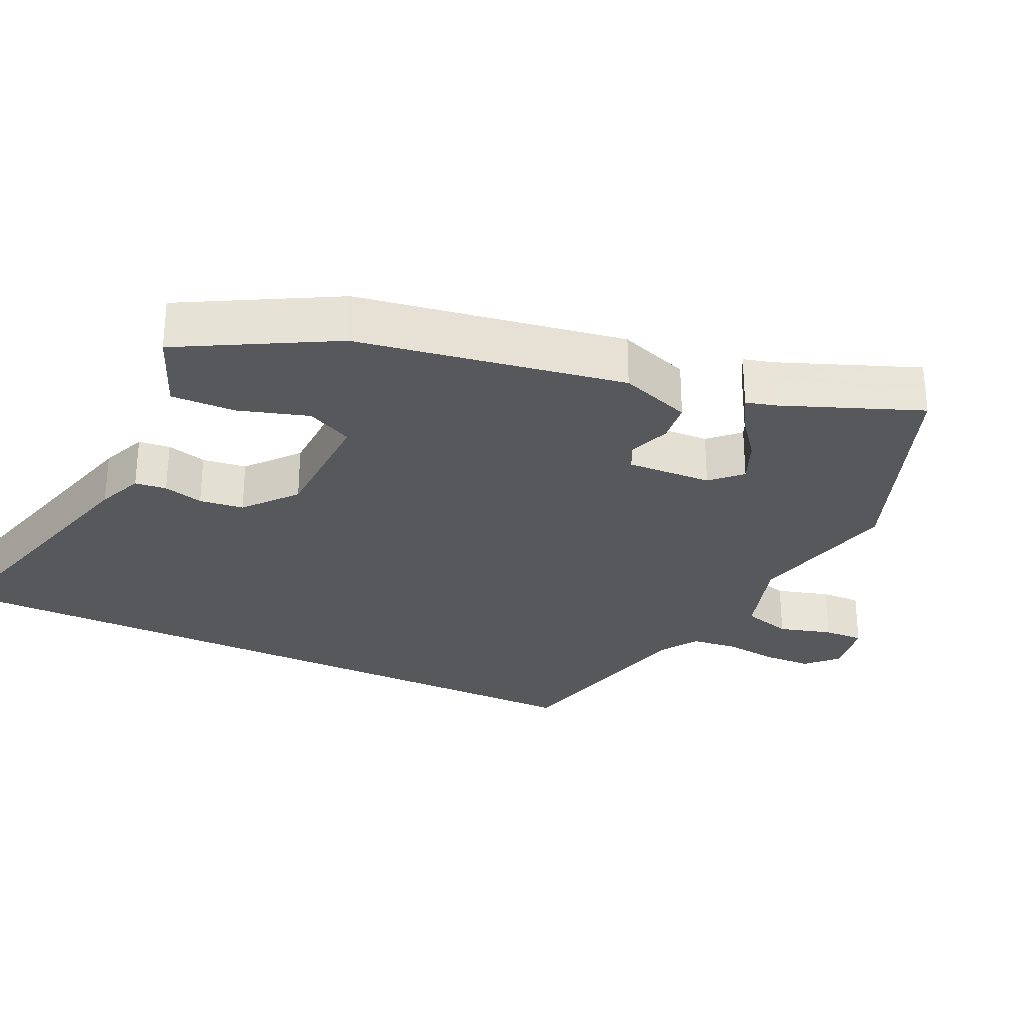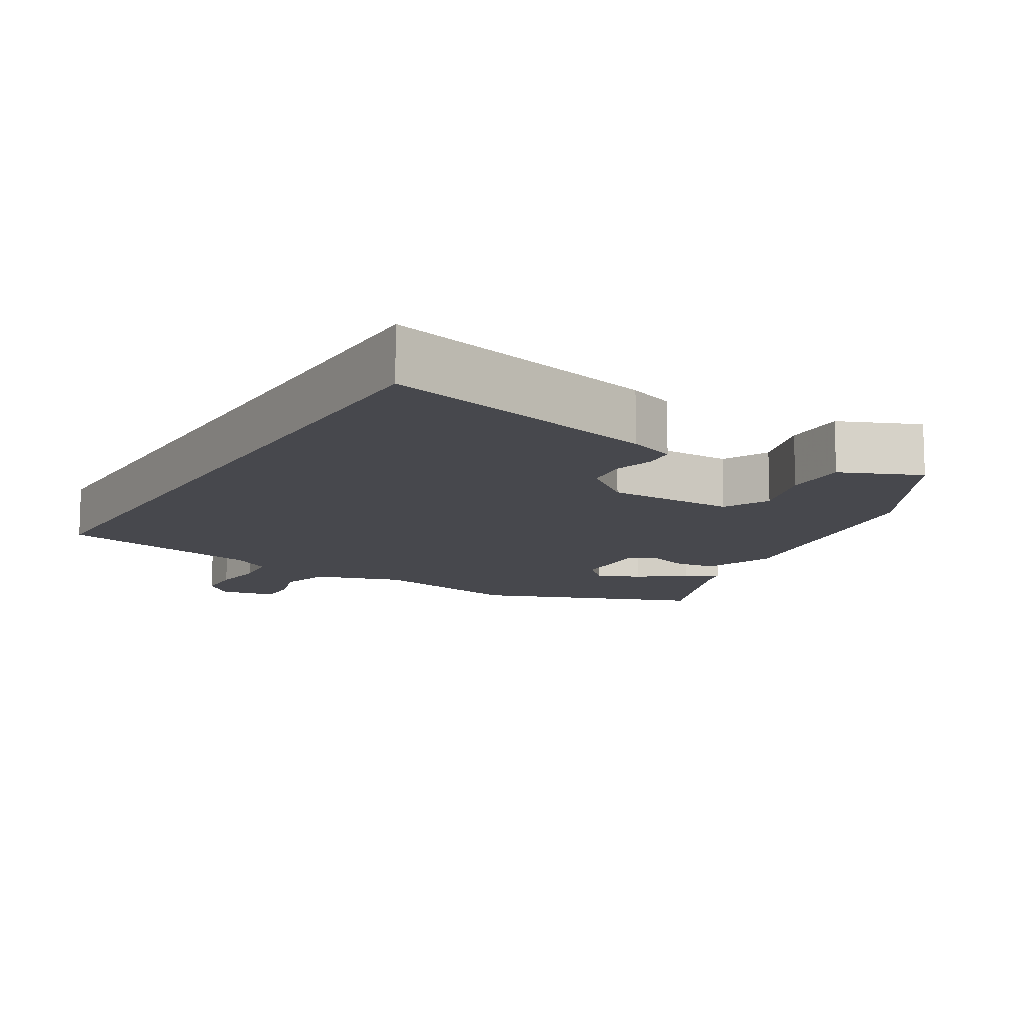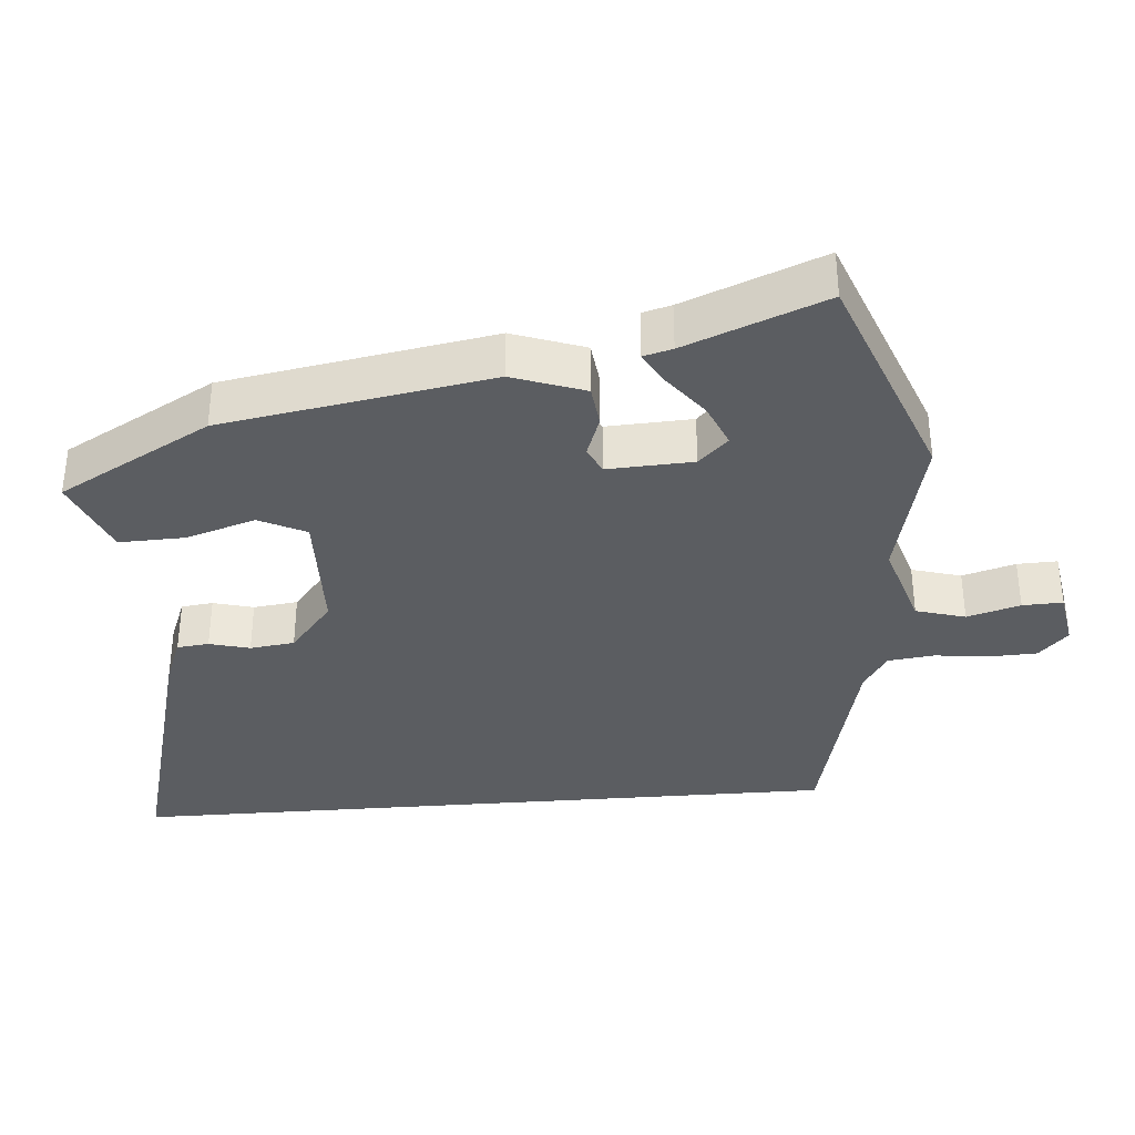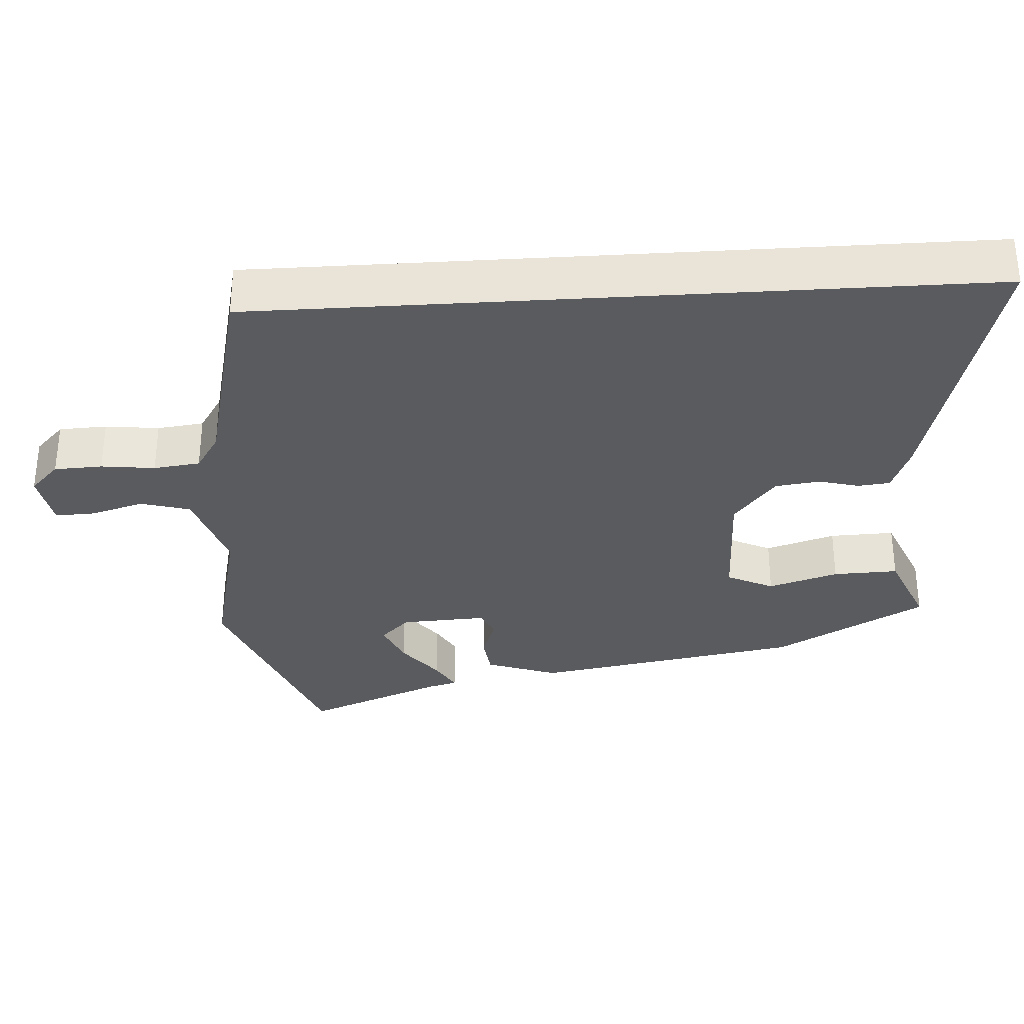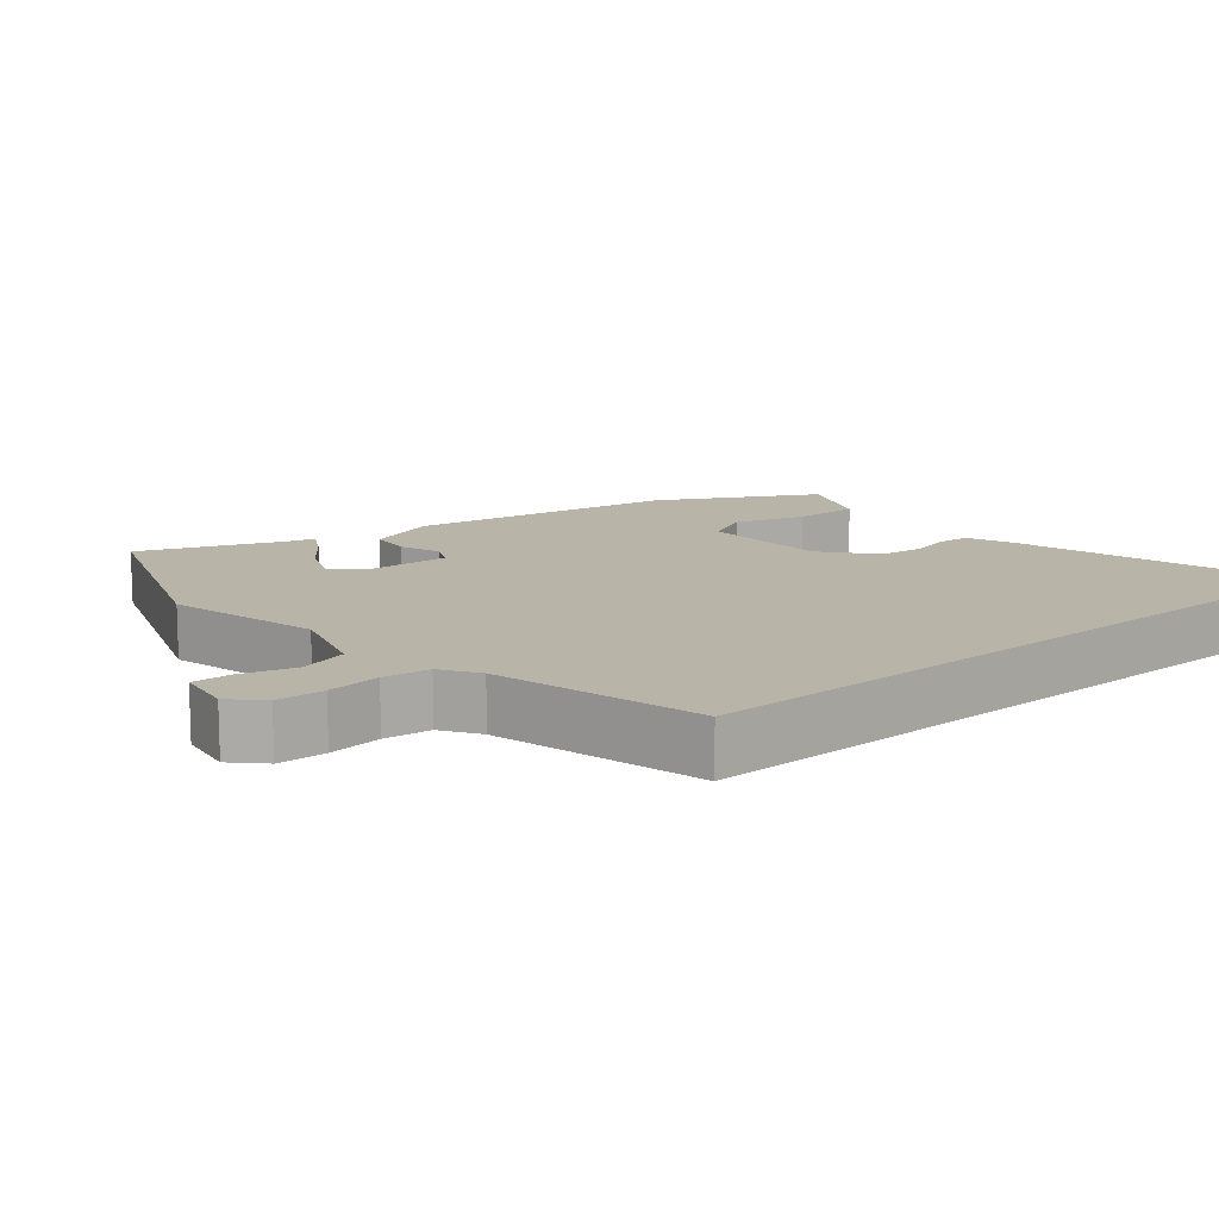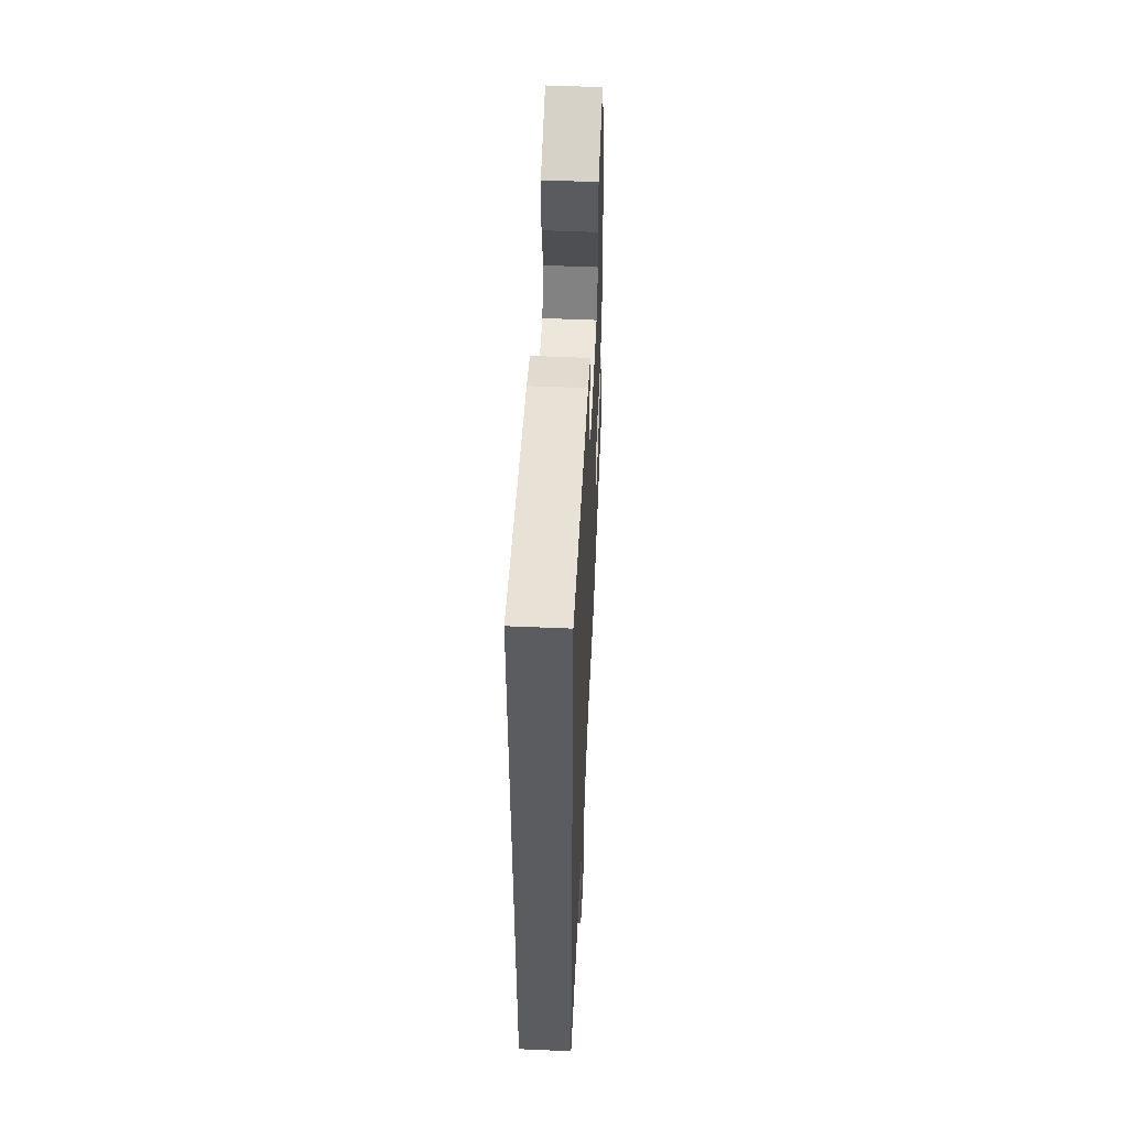
<metadata>
{"format":"obj","ext":"obj","renderer":"f3d","projection":"perspective","resolution":1024,"background":"white","views":[{"elev":-28.8,"azim":64.6,"up":"+Y"},{"elev":-11.8,"azim":-30.7,"up":"+Y"},{"elev":-35.8,"azim":94.6,"up":"+Y"},{"elev":-32.5,"azim":-86.4,"up":"+Y"},{"elev":13.0,"azim":-130.3,"up":"+Y"},{"elev":54.9,"azim":-87.4,"up":"+Z"}]}
</metadata>
<code>
v 0.448 0.07 0.331
v 0.513 0.07 -0.048
v 0.477 0.07 -0.15
v 0.418 0.07 -0.157
v 0.359 0.07 -0.136
v 0.321 0.07 -0.154
v 0.327 0.07 -0.275
v 0.367 0.07 -0.316
v 0.428 0.07 -0.29
v 0.491 0.07 -0.241
v 0.537 0.07 -0.215
v 0.548 0.07 -0.256
v 0.626 0.07 -0.452
v 0.313 0.07 -0.572
v 0.095 0.07 -0.522
v -0.029 0.07 -0.561
v -0.049 0.07 -0.631
v -0.027 0.07 -0.706
v -0.025 0.07 -0.763
v -0.106 0.07 -0.777
v -0.148 0.07 -0.736
v -0.151 0.07 -0.668
v -0.142 0.07 -0.592
v -0.15 0.07 -0.526
v -0.203 0.07 -0.492
v -0.5 0.07 -0.422
v -0.5 0.07 0.601
v -0.102 0.07 0.496
v -0.036 0.07 0.47
v -0.031 0.07 0.425
v -0.046 0.07 0.368
v -0.038 0.07 0.305
v 0.035 0.07 0.245
v 0.218 0.07 0.241
v 0.25 0.07 0.307
v 0.219 0.07 0.406
v 0.216 0.07 0.498
v 0.329 0.07 0.545
v 0.448 0 0.331
v 0.513 0 -0.048
v 0.477 0 -0.15
v 0.418 0 -0.157
v 0.359 0 -0.136
v 0.321 0 -0.154
v 0.327 0 -0.275
v 0.367 0 -0.316
v 0.428 0 -0.29
v 0.491 0 -0.241
v 0.537 0 -0.215
v 0.548 0 -0.256
v 0.626 0 -0.452
v 0.313 0 -0.572
v 0.095 0 -0.522
v -0.029 0 -0.561
v -0.049 0 -0.631
v -0.027 0 -0.706
v -0.025 0 -0.763
v -0.106 0 -0.777
v -0.148 0 -0.736
v -0.151 0 -0.668
v -0.142 0 -0.592
v -0.15 0 -0.526
v -0.203 0 -0.492
v -0.5 0 -0.422
v -0.5 0 0.601
v -0.102 0 0.496
v -0.036 0 0.47
v -0.031 0 0.425
v -0.046 0 0.368
v -0.038 0 0.305
v 0.035 0 0.245
v 0.218 0 0.241
v 0.25 0 0.307
v 0.219 0 0.406
v 0.216 0 0.498
v 0.329 0 0.545
f 2 3 4
f 1 2 4
f 38 1 4
f 37 38 4
f 36 37 4
f 35 36 4
f 34 35 4 5
f 33 34 5 6
f 32 33 6 7
f 29 30 31
f 28 29 31
f 27 28 31
f 26 27 31
f 25 26 31 32
f 24 25 32 7
f 21 22 23
f 20 21 23
f 19 20 23
f 18 19 23
f 17 18 23
f 16 17 23 24
f 24 7 8
f 16 24 8
f 15 16 8
f 15 8 9
f 14 15 9
f 13 14 9
f 12 13 9
f 9 10 11 12
f 42 41 40
f 42 40 39
f 42 39 76
f 42 76 75
f 42 75 74
f 42 74 73
f 43 42 73 72
f 44 43 72 71
f 45 44 71 70
f 69 68 67
f 69 67 66
f 69 66 65
f 69 65 64
f 70 69 64 63
f 45 70 63 62
f 61 60 59
f 61 59 58
f 61 58 57
f 61 57 56
f 61 56 55
f 62 61 55 54
f 46 45 62
f 46 62 54
f 46 54 53
f 47 46 53
f 47 53 52
f 47 52 51
f 47 51 50
f 50 49 48 47
f 1 39 40 2
f 2 40 41 3
f 3 41 42 4
f 4 42 43 5
f 5 43 44 6
f 6 44 45 7
f 7 45 46 8
f 8 46 47 9
f 9 47 48 10
f 10 48 49 11
f 11 49 50 12
f 12 50 51 13
f 13 51 52 14
f 14 52 53 15
f 15 53 54 16
f 16 54 55 17
f 17 55 56 18
f 18 56 57 19
f 19 57 58 20
f 20 58 59 21
f 21 59 60 22
f 22 60 61 23
f 23 61 62 24
f 24 62 63 25
f 25 63 64 26
f 26 64 65 27
f 27 65 66 28
f 28 66 67 29
f 29 67 68 30
f 30 68 69 31
f 31 69 70 32
f 32 70 71 33
f 33 71 72 34
f 34 72 73 35
f 35 73 74 36
f 36 74 75 37
f 37 75 76 38
f 38 76 39 1

</code>
